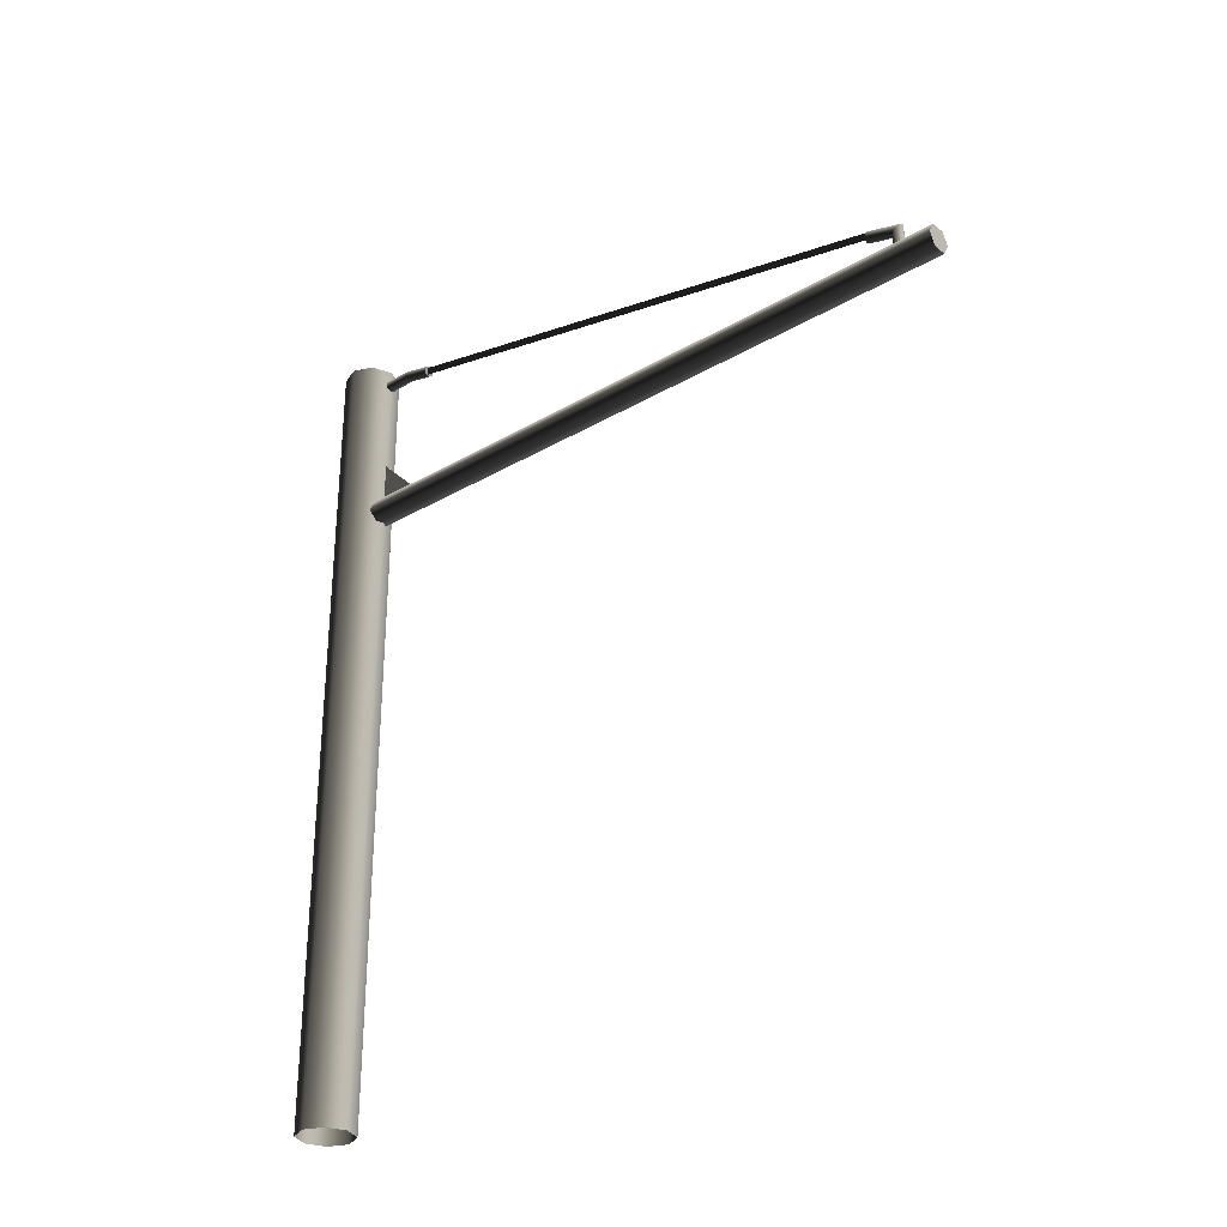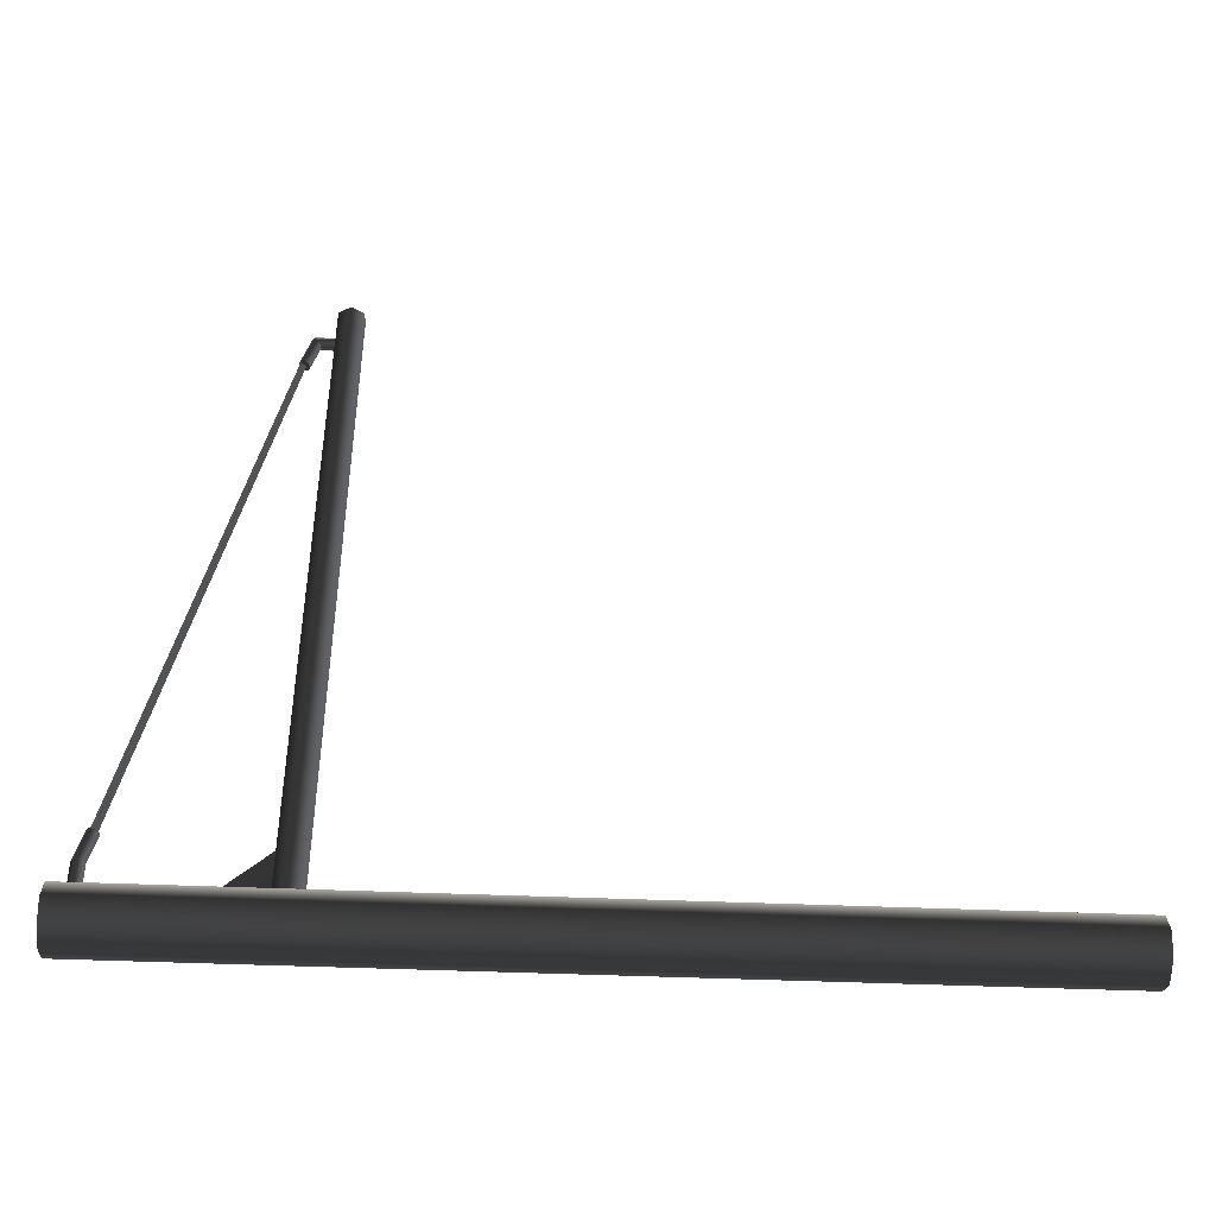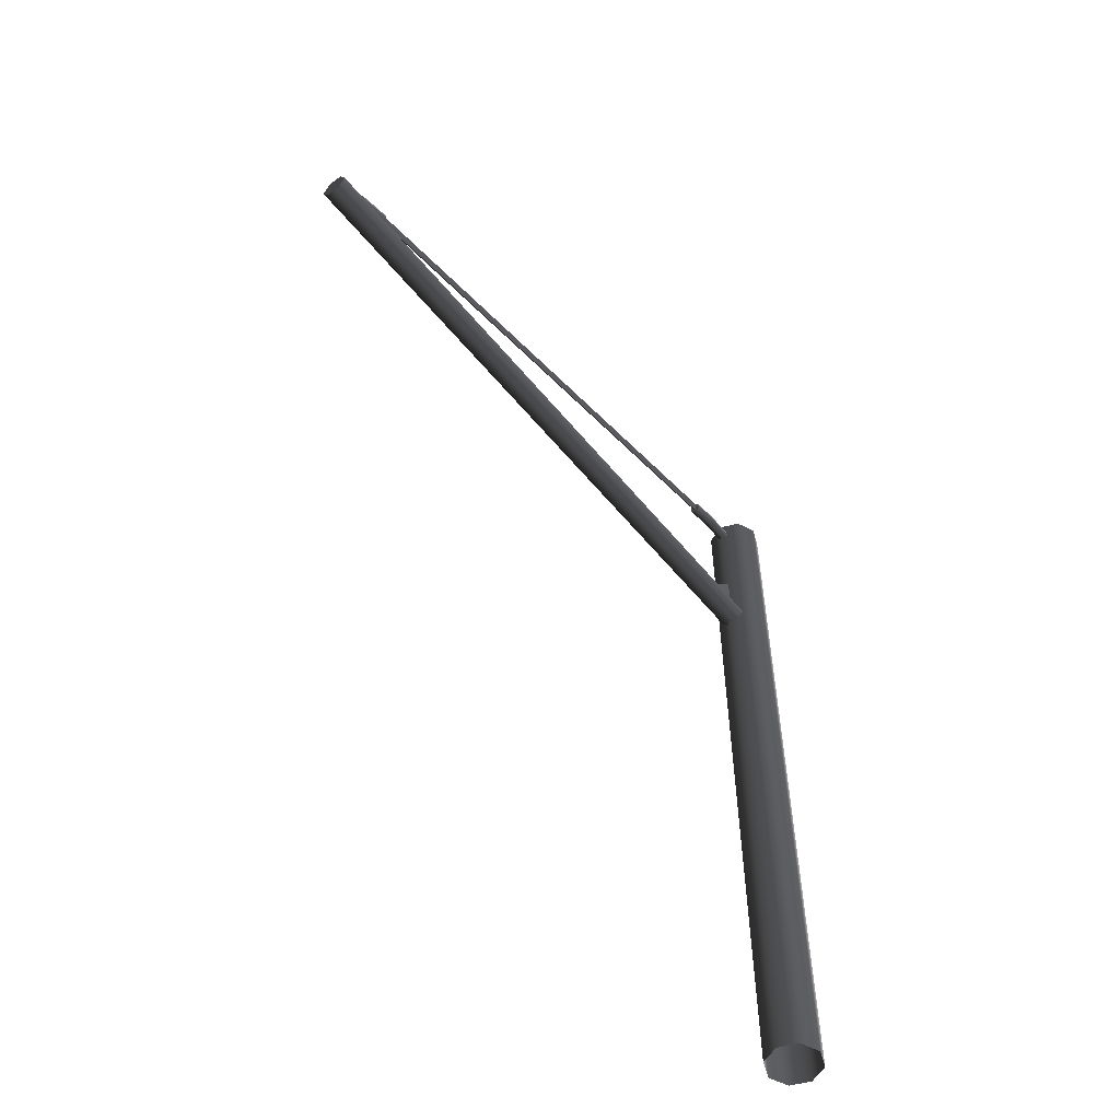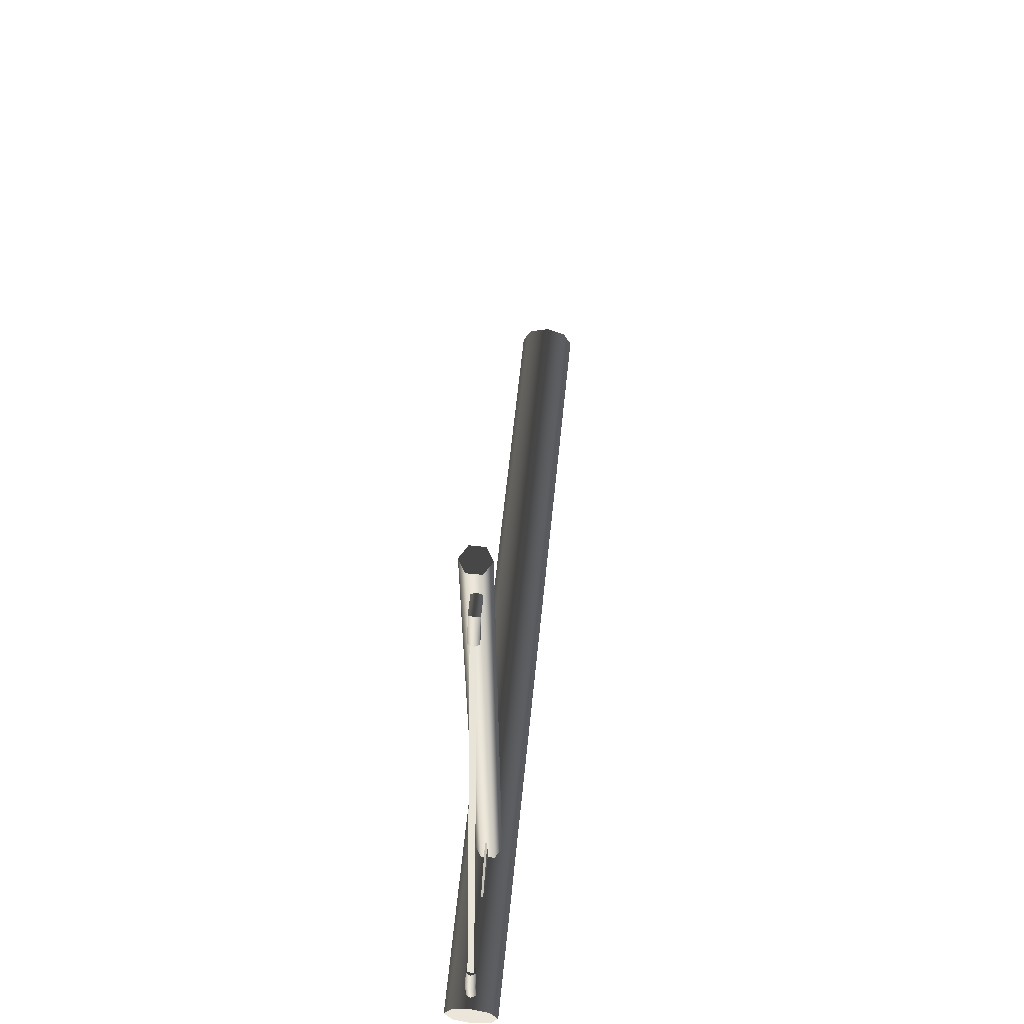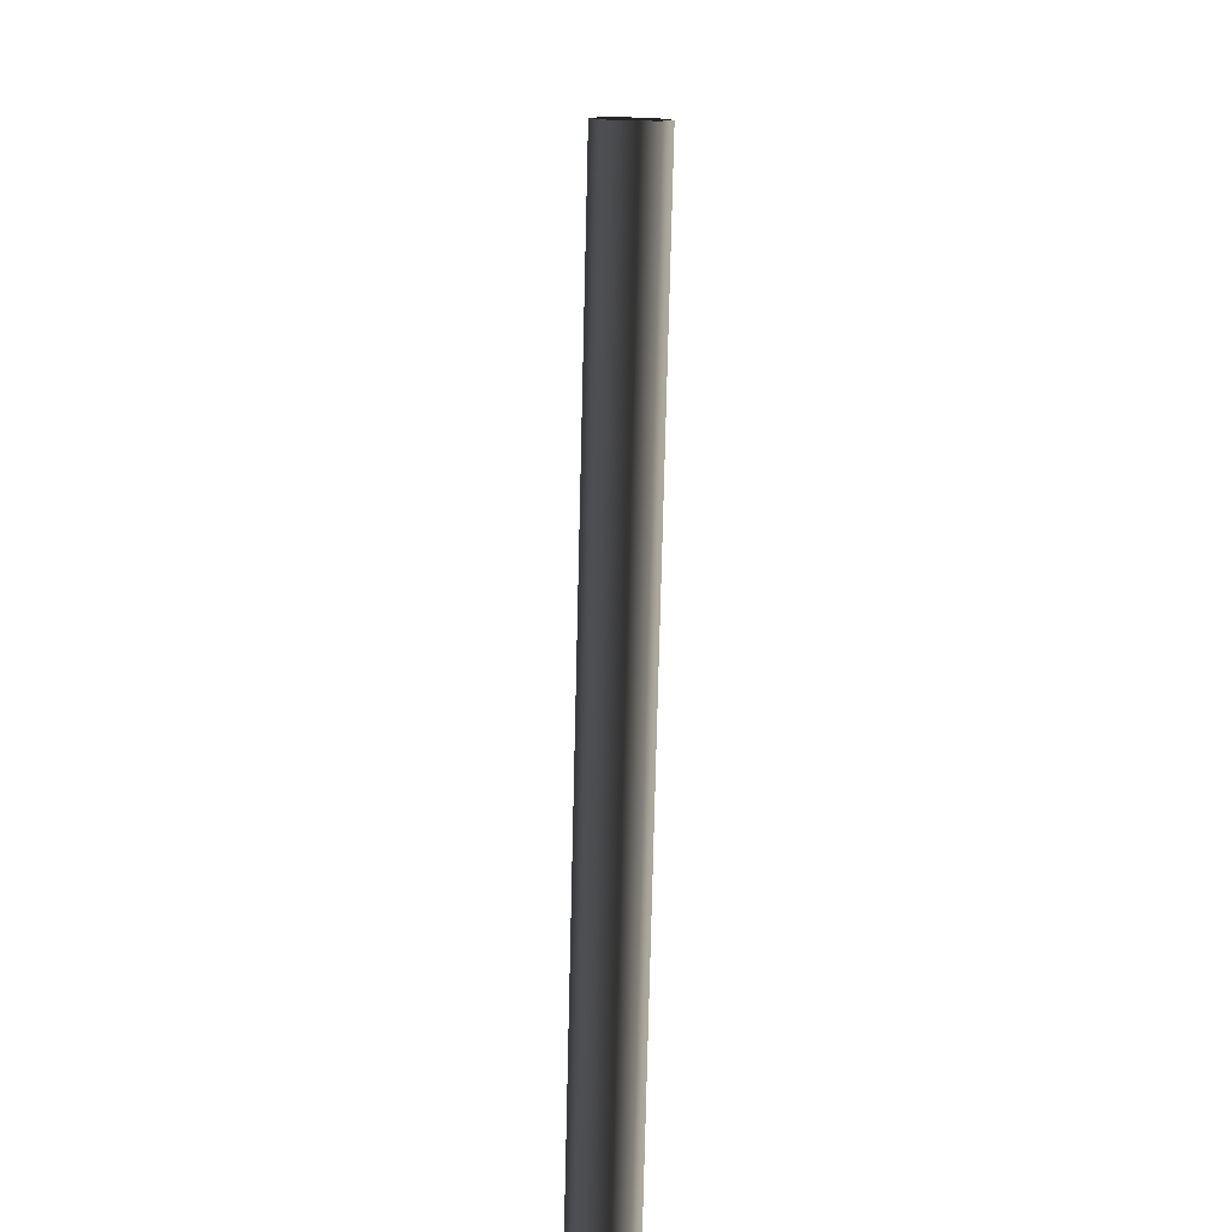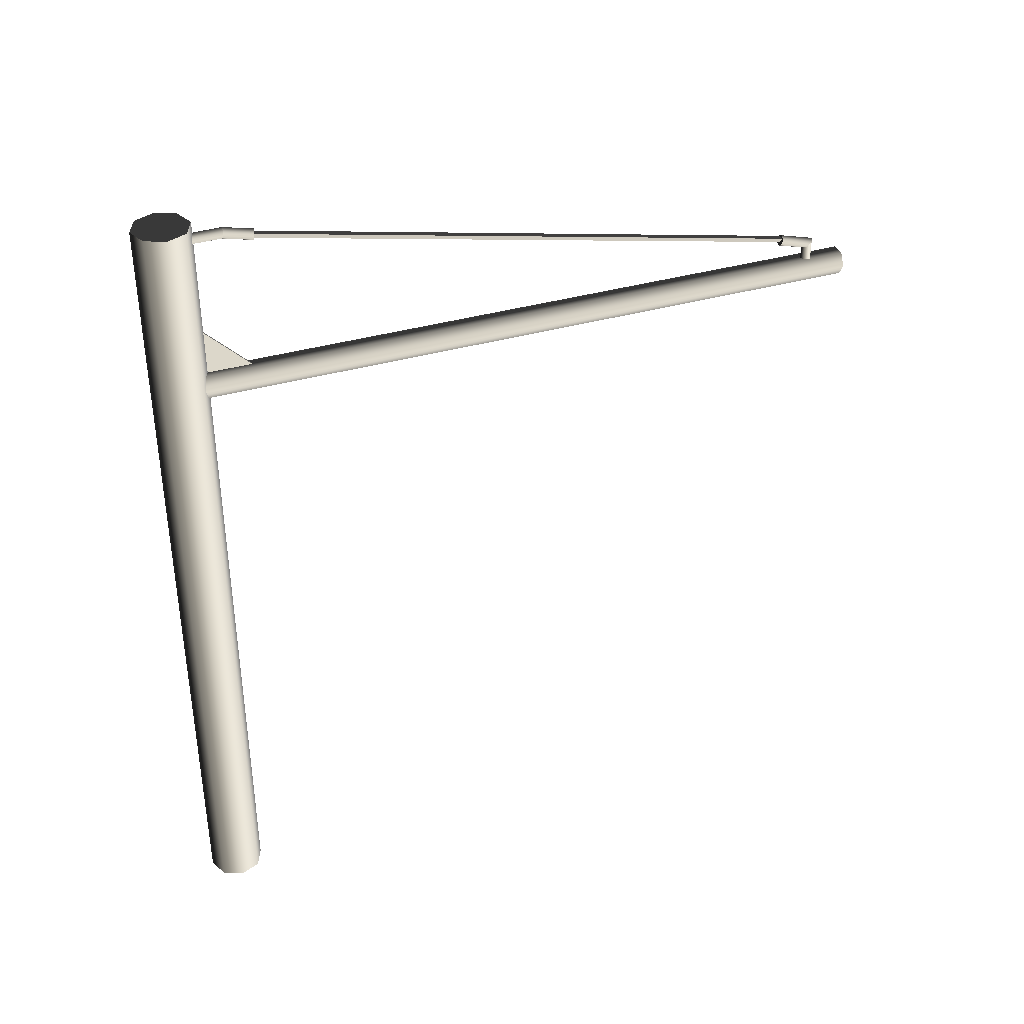
<metadata>
{"format":"obj","ext":"obj","renderer":"f3d","projection":"perspective","resolution":1024,"background":"white","views":[{"elev":-30.1,"azim":130.7,"up":"+Z"},{"elev":-44.5,"azim":87.2,"up":"+Y"},{"elev":-54.8,"azim":-141.5,"up":"+Z"},{"elev":62.3,"azim":5.9,"up":"+Y"},{"elev":-77.0,"azim":-1.4,"up":"+Y"},{"elev":37.3,"azim":70.0,"up":"+Z"}]}
</metadata>
<code>
v 8.936e-07 -3.169 2.535
v 1.92e-06 -3.169 2.994
v 2.457e-06 -2.718 2.539
v -0.02386 -3.169 2.535
v -0.02386 -2.718 2.539
v -0.02386 -3.169 2.994
v 0.0317 3.74 2.537
v -0.072 -3.452 2.537
v -0.1123 3.74 2.537
v 0.072 -3.452 2.537
v -0.144 -3.452 2.413
v -0.1843 3.74 2.413
v -0.072 -3.452 2.288
v -0.1123 3.74 2.288
v 0.072 -3.452 2.288
v 0.0317 3.74 2.288
v 0.144 -3.452 2.413
v 0.1037 3.74 2.413
v 0.072 -3.452 2.537
v 0.0317 3.74 2.537
v -0.1123 3.74 2.537
v -0.1123 3.74 2.288
v 0.1037 3.74 2.413
v -0.1843 3.74 2.413
v 0.0317 3.74 2.537
v 0.0317 3.74 2.288
v -7.538e-07 -3.74 4.2
v -0.2036 -3.655 -4.2
v -0.2036 -3.655 4.2
v 7.594e-07 -3.74 -4.2
v -0.288 -3.452 -4.2
v -0.288 -3.452 4.2
v -0.2036 -3.248 -4.2
v -0.2036 -3.248 4.2
v 7.9e-07 -3.164 -4.2
v 2.514e-06 -3.164 4.2
v 0.2036 -3.248 -4.2
v 0.2036 -3.248 4.2
v 0.288 -3.452 -4.2
v 0.288 -3.452 4.2
v 0.2036 -3.655 -4.2
v 0.2037 -3.655 4.2
v 7.594e-07 -3.74 -4.2
v -7.538e-07 -3.74 4.2
v 0.2036 -3.248 4.2
v -0.2036 -3.248 4.2
v 2.514e-06 -3.164 4.2
v 0.2037 -3.655 4.2
v -0.2036 -3.655 4.2
v -0.288 -3.452 4.2
v 0.288 -3.452 4.2
v -7.538e-07 -3.74 4.2
v 0.03902 -2.888 3.996
v -0.01294 -3.205 3.961
v 0.03902 -3.206 3.991
v -0.01294 -2.891 3.966
v 0.03902 -2.882 4.056
v 0.03902 -3.208 4.051
v -0.01294 -2.879 4.086
v -0.01294 -3.209 4.081
v -0.0649 -2.882 4.056
v -0.0649 -3.208 4.051
v -0.0649 -2.888 3.996
v -0.0649 -3.206 3.991
v -0.01294 -2.891 3.966
v -0.01294 -3.205 3.961
v 0.03902 -2.601 3.926
v -0.01294 -2.891 3.966
v 0.03902 -2.888 3.996
v -0.01294 -2.608 3.897
v 0.03902 -2.587 3.985
v 0.03902 -2.882 4.056
v -0.01294 -2.58 4.014
v -0.01294 -2.879 4.086
v -0.0649 -2.587 3.985
v -0.0649 -2.882 4.056
v -0.0649 -2.601 3.926
v -0.0649 -2.888 3.996
v -0.01294 -2.608 3.897
v -0.01294 -2.891 3.966
v 0.03902 -2.587 3.985
v -0.01294 -2.608 3.897
v 0.03902 -2.601 3.926
v -0.01294 -2.58 4.014
v -0.0649 -2.587 3.985
v -0.0649 -2.601 3.926
v 0.02777 3.367 2.732
v -0.0242 3.397 2.468
v 0.02776 3.367 2.468
v -0.0242 3.397 2.754
v 0.02776 3.307 2.686
v 0.02776 3.307 2.468
v -0.0242 3.277 2.663
v -0.0242 3.277 2.468
v -0.07616 3.307 2.686
v -0.07616 3.307 2.468
v -0.07616 3.367 2.732
v -0.07616 3.367 2.468
v -0.0242 3.397 2.754
v -0.0242 3.397 2.468
v 0.02776 3.023 2.827
v -0.0242 3.397 2.754
v 0.02777 3.367 2.732
v -0.0242 3.031 2.856
v 0.02776 3.007 2.77
v 0.02776 3.307 2.686
v -0.0242 2.999 2.741
v -0.0242 3.277 2.663
v -0.07616 3.007 2.77
v -0.07616 3.307 2.686
v -0.07616 3.023 2.827
v -0.07616 3.367 2.732
v -0.0242 3.031 2.856
v -0.0242 3.397 2.754
v 0.02776 3.007 2.77
v -0.0242 3.031 2.856
v 0.02776 3.023 2.827
v -0.0242 2.999 2.741
v -0.07616 3.007 2.77
v -0.07616 3.023 2.827
v 0.007685 3.099 2.817
v -0.01294 -2.621 3.924
v 0.02075 -2.61 3.981
v -0.0242 3.089 2.763
v -0.05607 3.099 2.817
v 0.02075 -2.61 3.981
v -0.04663 -2.61 3.981
v 0.007685 3.099 2.817
v -0.0242 3.089 2.763
v -0.04663 -2.61 3.981
v -0.01294 -2.621 3.924
v -0.05607 3.099 2.817
v -0.02386 -3.169 2.994
v 8.936e-07 -3.169 2.535
v -0.02386 -3.169 2.535
v 1.92e-06 -3.169 2.994
v -0.02386 -2.718 2.539
v 1.92e-06 -3.169 2.994
v -0.02386 -3.169 2.994
v 2.457e-06 -2.718 2.539
v -0.02386 -3.169 2.535
v 2.457e-06 -2.718 2.539
v -0.02386 -2.718 2.539
v 8.936e-07 -3.169 2.535
g StartPolePref_(1)_958_3
f 1 3 2
f 4 6 5
f 7 9 8
f 8 10 7
f 11 8 9
f 9 12 11
f 13 11 12
f 12 14 13
f 15 13 14
f 14 16 15
f 17 15 16
f 16 18 17
f 19 17 18
f 18 20 19
f 21 23 22
f 22 24 21
f 21 25 23
f 22 23 26
f 27 29 28
f 28 30 27
f 31 28 29
f 29 32 31
f 33 31 32
f 32 34 33
f 35 33 34
f 34 36 35
f 37 35 36
f 36 38 37
f 39 37 38
f 38 40 39
f 41 39 40
f 40 42 41
f 43 41 42
f 42 44 43
f 45 47 46
f 48 45 46
f 46 49 48
f 46 50 49
f 45 48 51
f 49 52 48
f 53 55 54
f 54 56 53
f 55 53 57
f 57 58 55
f 58 57 59
f 59 60 58
f 60 59 61
f 61 62 60
f 62 61 63
f 63 64 62
f 64 63 65
f 65 66 64
f 67 69 68
f 68 70 67
f 69 67 71
f 71 72 69
f 72 71 73
f 73 74 72
f 74 73 75
f 75 76 74
f 76 75 77
f 77 78 76
f 78 77 79
f 79 80 78
f 81 83 82
f 84 81 82
f 82 85 84
f 86 85 82
f 87 89 88
f 88 90 87
f 89 87 91
f 91 92 89
f 92 91 93
f 93 94 92
f 94 93 95
f 95 96 94
f 96 95 97
f 97 98 96
f 98 97 99
f 99 100 98
f 101 103 102
f 102 104 101
f 103 101 105
f 105 106 103
f 106 105 107
f 107 108 106
f 108 107 109
f 109 110 108
f 110 109 111
f 111 112 110
f 112 111 113
f 113 114 112
f 115 117 116
f 118 115 116
f 116 119 118
f 120 119 116
f 121 123 122
f 122 124 121
f 125 127 126
f 126 128 125
f 129 131 130
f 130 132 129
f 133 135 134
f 134 136 133
f 137 139 138
f 138 140 137
f 141 143 142
f 142 144 141

</code>
